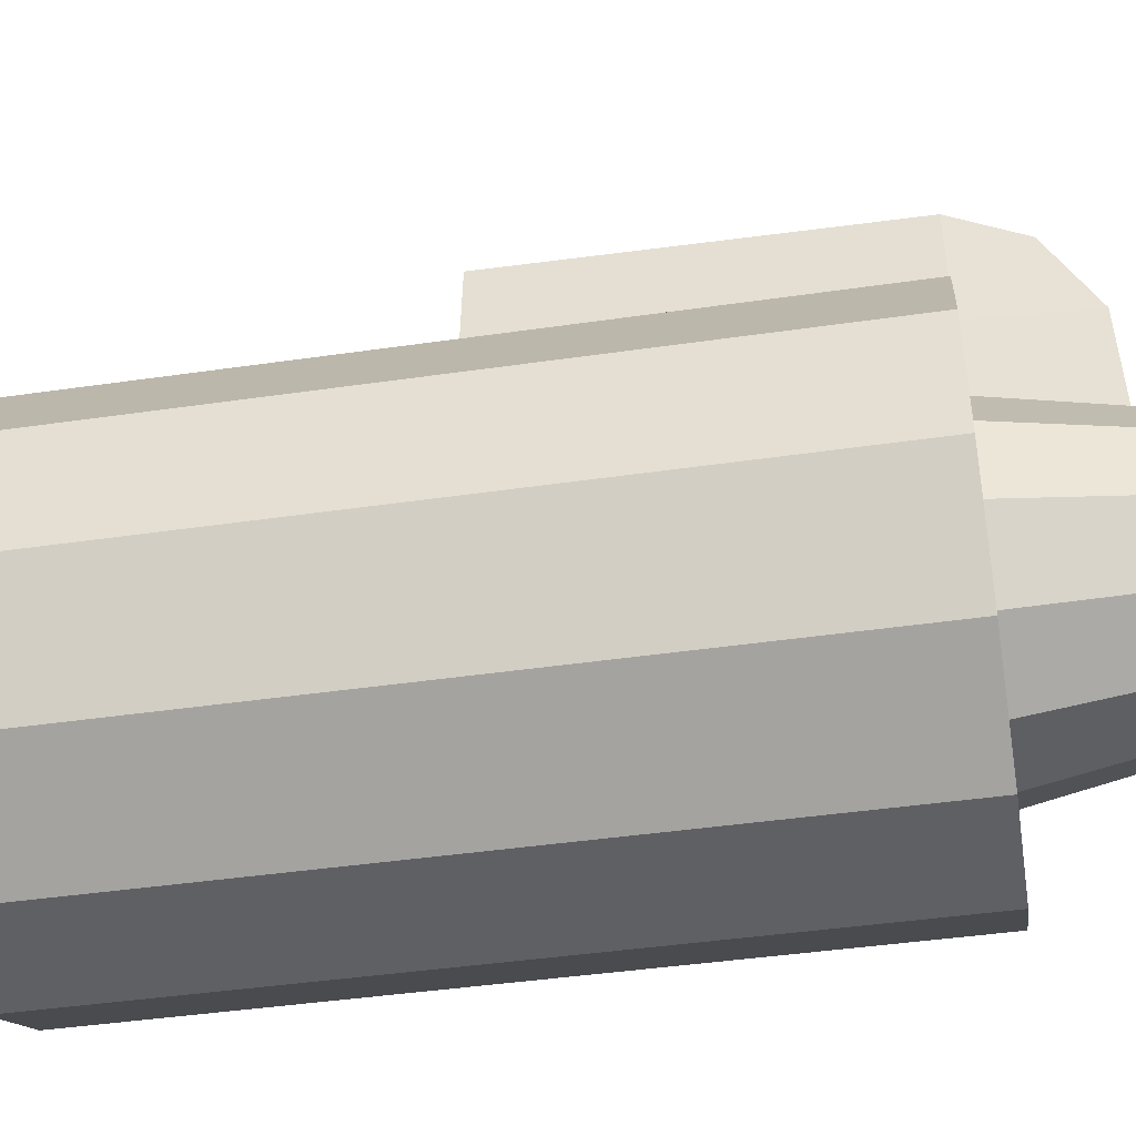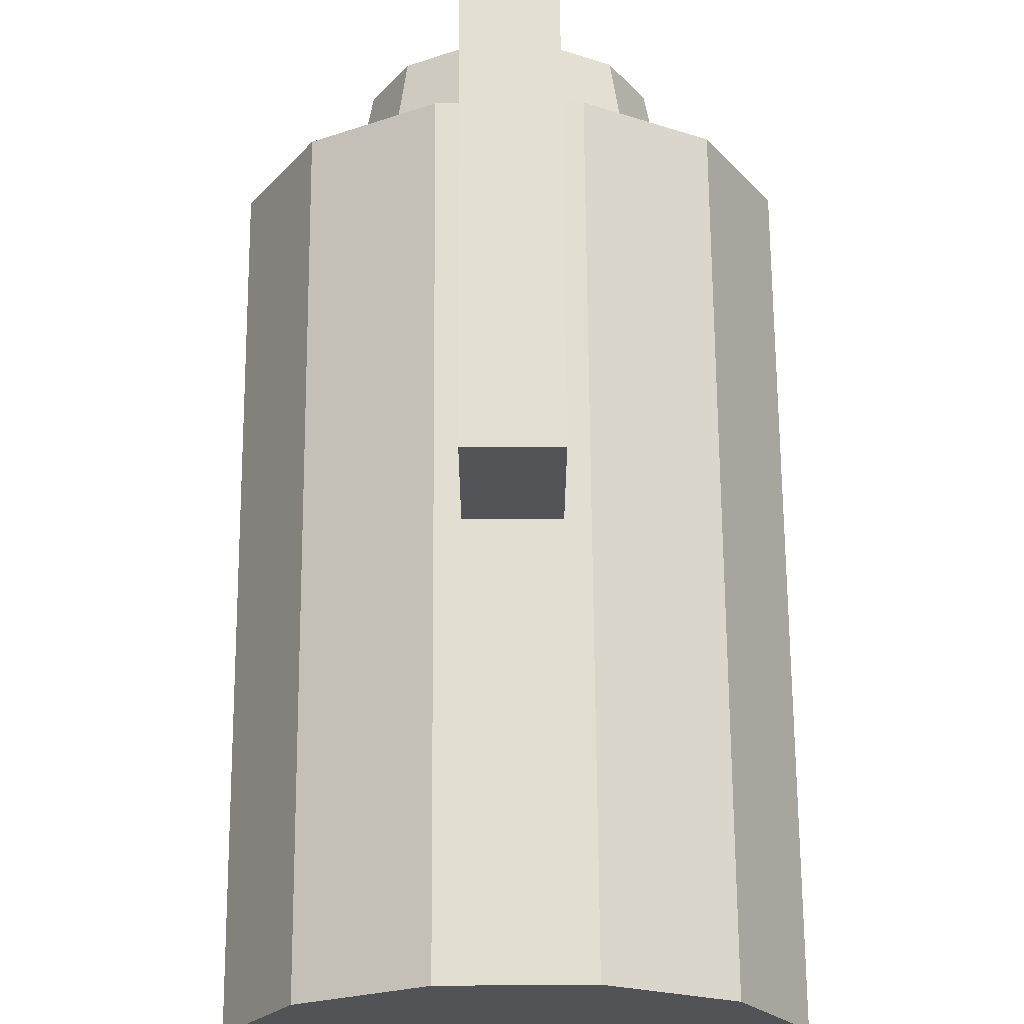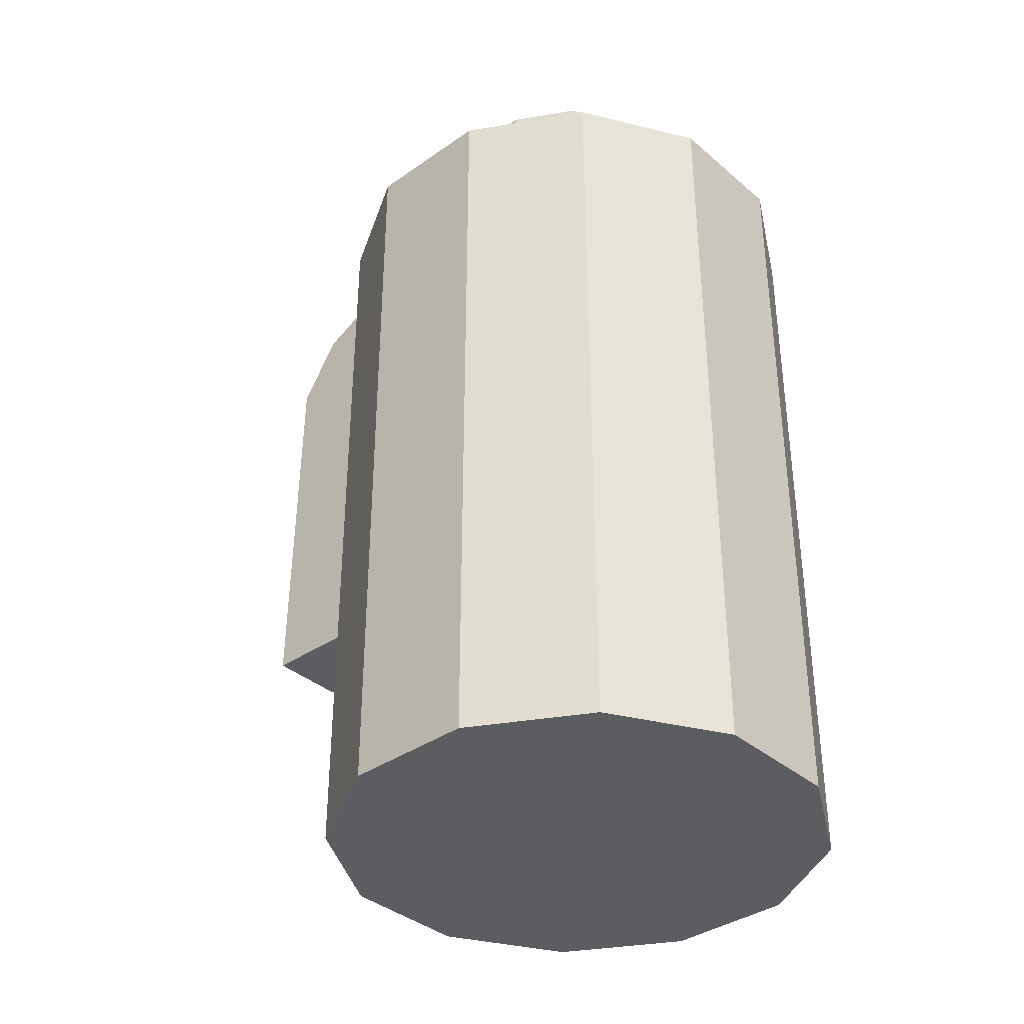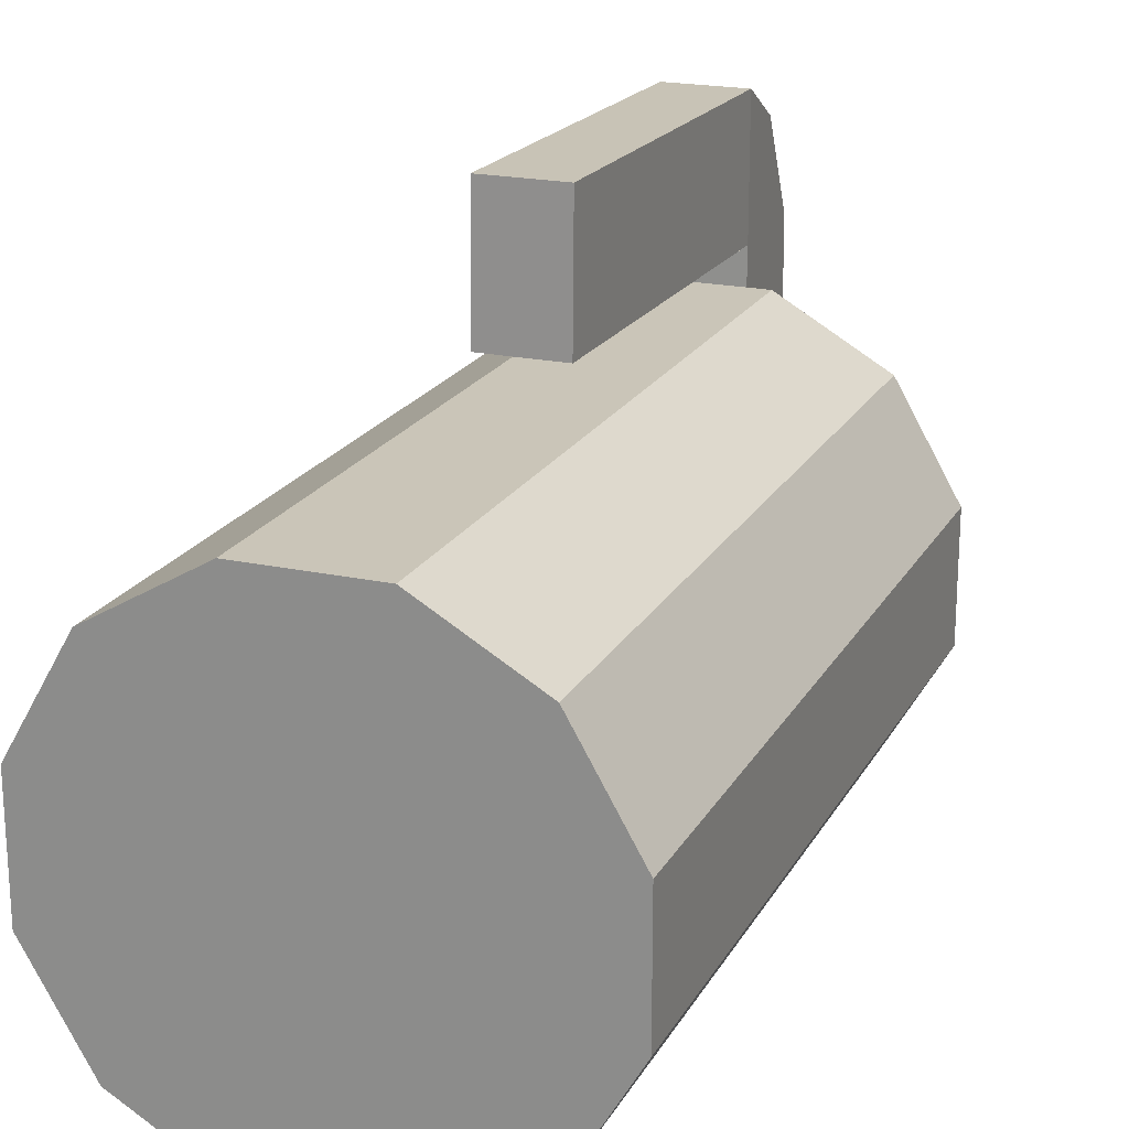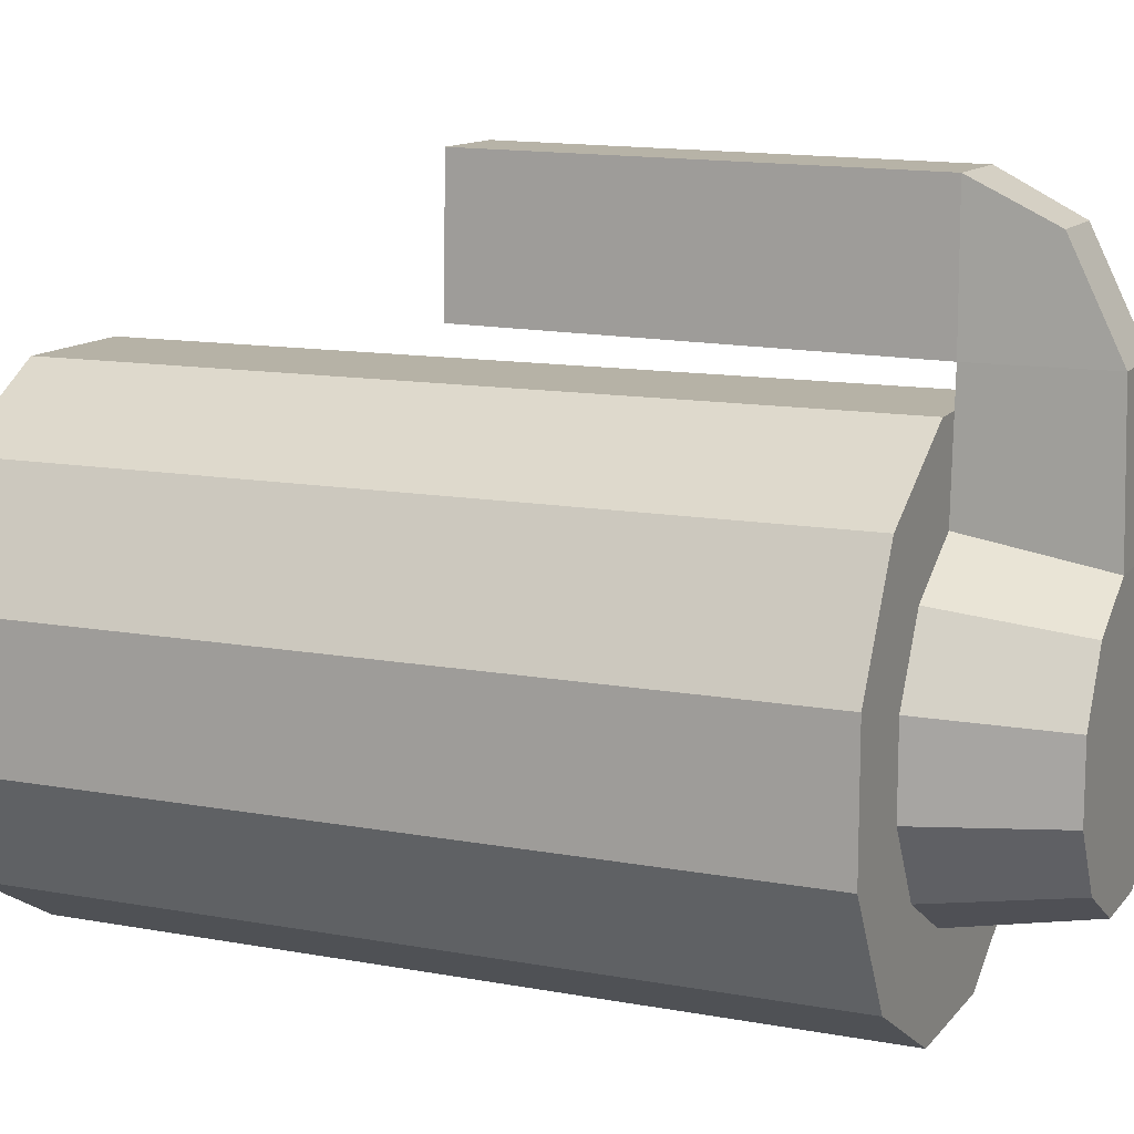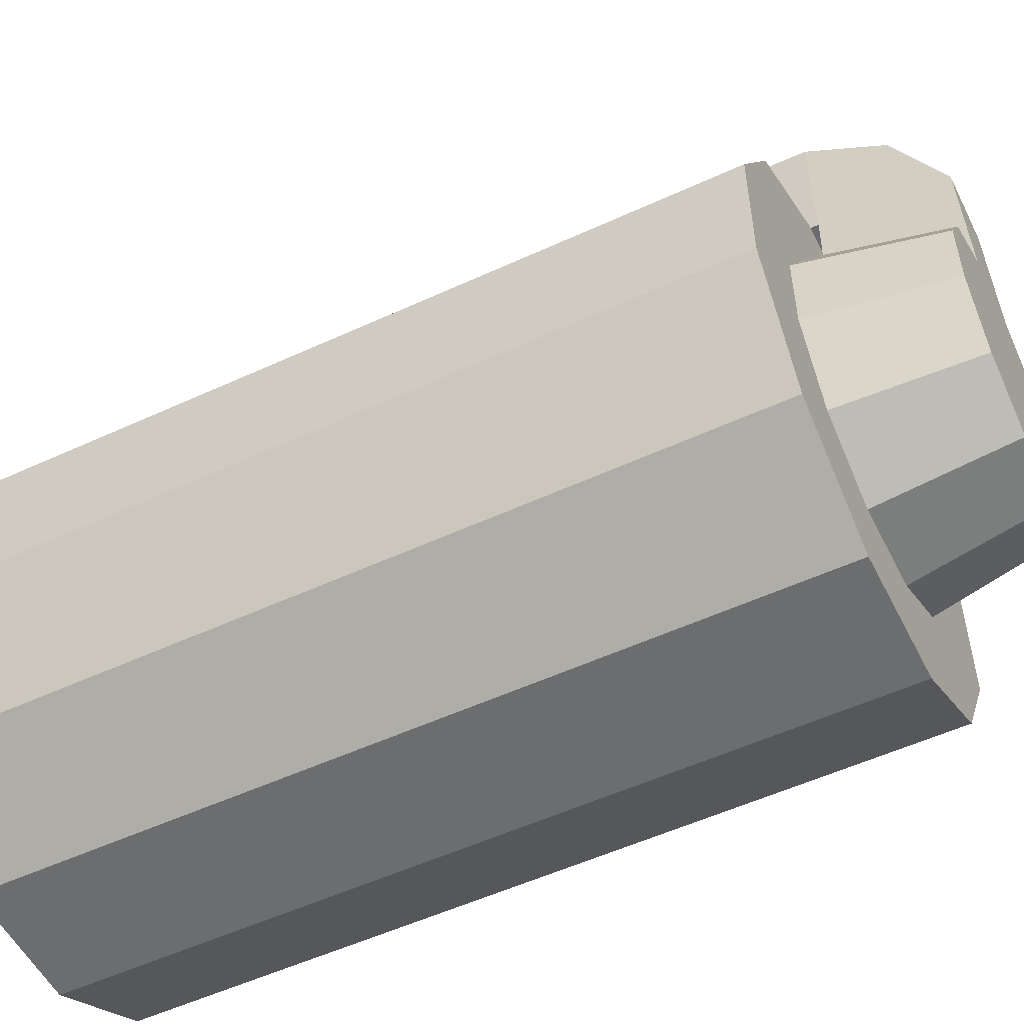
<metadata>
{"format":"obj","ext":"obj","renderer":"f3d","projection":"perspective","resolution":1024,"background":"white","views":[{"elev":-44.2,"azim":99.6,"up":"+Z"},{"elev":67.5,"azim":-0.4,"up":"+Z"},{"elev":-36.7,"azim":132.3,"up":"+Y"},{"elev":20.3,"azim":21.7,"up":"+Z"},{"elev":12.2,"azim":113.6,"up":"+Z"},{"elev":-53.9,"azim":116.2,"up":"+Z"}]}
</metadata>
<code>
o Cylinder
v -0.0199 -0.1196 -0.07428
v -0.01071 0.1593 -0.03995
v 0.0199 -0.1196 -0.07428
v 0.01071 0.1593 -0.03995
v 0.05437 -0.1196 -0.05437
v 0.02925 0.1593 -0.02925
v 0.07428 -0.1196 -0.0199
v 0.03995 0.1593 -0.01071
v 0.07428 -0.1196 0.0199
v 0.03995 0.1593 0.01071
v 0.05437 -0.1196 0.05437
v 0.02925 0.1593 0.02925
v 0.0199 -0.1196 0.07428
v 0.01071 0.1593 0.03995
v -0.0199 -0.1196 0.07428
v -0.01071 0.1593 0.03995
v -0.05437 -0.1196 0.05437
v -0.02925 0.1593 0.02925
v -0.07428 -0.1196 0.0199
v -0.03995 0.1593 0.01071
v -0.07428 -0.1196 -0.0199
v -0.03995 0.1593 -0.01071
v -0.05437 -0.1196 -0.05437
v -0.02925 0.1593 -0.02925
v -0.0199 -0.01278 -0.07428
v -0.0199 0.01278 -0.07428
v 0.0199 0.01278 -0.07428
v 0.0199 -0.01278 -0.07428
v 0.05437 0.01278 -0.05437
v 0.05437 -0.01278 -0.05437
v 0.07428 0.01278 -0.0199
v 0.07428 -0.01278 -0.0199
v 0.07428 0.01278 0.0199
v 0.07428 -0.01278 0.0199
v 0.05437 0.01278 0.05437
v 0.05437 -0.01278 0.05437
v 0.0199 0.01278 0.07428
v 0.0199 -0.01278 0.07428
v -0.0199 0.01278 0.07428
v -0.0199 -0.01278 0.07428
v -0.05437 0.01278 0.05437
v -0.05437 -0.01278 0.05437
v -0.07428 0.01278 0.0199
v -0.07428 -0.01278 0.0199
v -0.07428 0.01278 -0.0199
v -0.07428 -0.01278 -0.0199
v -0.05437 0.01278 -0.05437
v -0.05437 -0.01278 -0.05437
v 0.0199 0.1196 -0.07428
v -0.0199 0.1196 -0.07428
v 0.05437 0.1196 -0.05437
v 0.07428 0.1196 -0.0199
v 0.07428 0.1196 0.0199
v 0.05437 0.1196 0.05437
v 0.0199 0.1196 0.07428
v -0.0199 0.1196 0.07428
v -0.05437 0.1196 0.05437
v -0.07428 0.1196 0.0199
v -0.07428 0.1196 -0.0199
v -0.05437 0.1196 -0.05437
v 0.01265 0.1196 -0.0472
v -0.01265 0.1196 -0.0472
v 0.03455 0.1196 -0.03455
v 0.0472 0.1196 -0.01265
v 0.0472 0.1196 0.01265
v 0.03455 0.1196 0.03455
v 0.01265 0.1196 0.0472
v -0.01265 0.1196 0.0472
v -0.03455 0.1196 0.03455
v -0.0472 0.1196 0.01265
v -0.0472 0.1196 -0.01265
v -0.03455 0.1196 -0.03455
v -0.01265 0.1202 0.1277
v 0.01265 0.1202 0.1277
v -0.01071 0.1434 0.116
v 0.01071 0.1434 0.116
v 0.01071 0.1584 0.08552
v 0.01265 0.1203 0.08572
v -0.01265 0.1203 0.08572
v -0.01071 0.1584 0.08552
v -0.01265 -0.006068 0.1297
v 0.01265 -0.006068 0.1297
v -0.01265 -0.006809 0.08769
v 0.01265 -0.006809 0.08769
f 26 50 49 27
f 27 49 51 29
f 29 51 52 31
f 31 52 53 33
f 33 53 54 35
f 35 54 55 37
f 37 55 56 39
f 39 56 57 41
f 41 57 58 43
f 43 58 59 45
f 45 59 60 47
f 47 60 50 26
f 1 3 5 7 9 11 13 15 17 19 21 23
f 23 48 25 1
f 21 46 48 23
f 19 44 46 21
f 17 42 44 19
f 15 40 42 17
f 13 38 40 15
f 11 36 38 13
f 9 34 36 11
f 7 32 34 9
f 5 30 32 7
f 3 28 30 5
f 1 25 28 3
f 62 61 49 50
f 61 63 51 49
f 63 64 52 51
f 64 65 53 52
f 65 66 54 53
f 66 67 55 54
f 67 68 56 55
f 68 69 57 56
f 69 70 58 57
f 70 71 59 58
f 71 72 60 59
f 72 62 50 60
f 4 2 24 22 20 18 16 14 12 10 8 6
f 48 47 26 25
f 46 45 47 48
f 44 43 45 46
f 42 41 43 44
f 40 39 41 42
f 38 37 39 40
f 36 35 37 38
f 34 33 35 36
f 32 31 33 34
f 30 29 31 32
f 28 27 29 30
f 25 26 27 28
f 2 4 61 62
f 4 6 63 61
f 6 8 64 63
f 8 10 65 64
f 10 12 66 65
f 12 14 67 66
f 78 77 76 74
f 16 18 69 68
f 18 20 70 69
f 20 22 71 70
f 22 24 72 71
f 24 2 62 72
f 76 75 73 74
f 80 79 73 75
f 77 80 75 76
f 74 73 81 82
f 68 67 78 79
f 14 16 80 77
f 16 68 79 80
f 67 14 77 78
f 83 84 82 81
f 78 74 82 84
f 79 78 84 83
f 73 79 83 81

</code>
